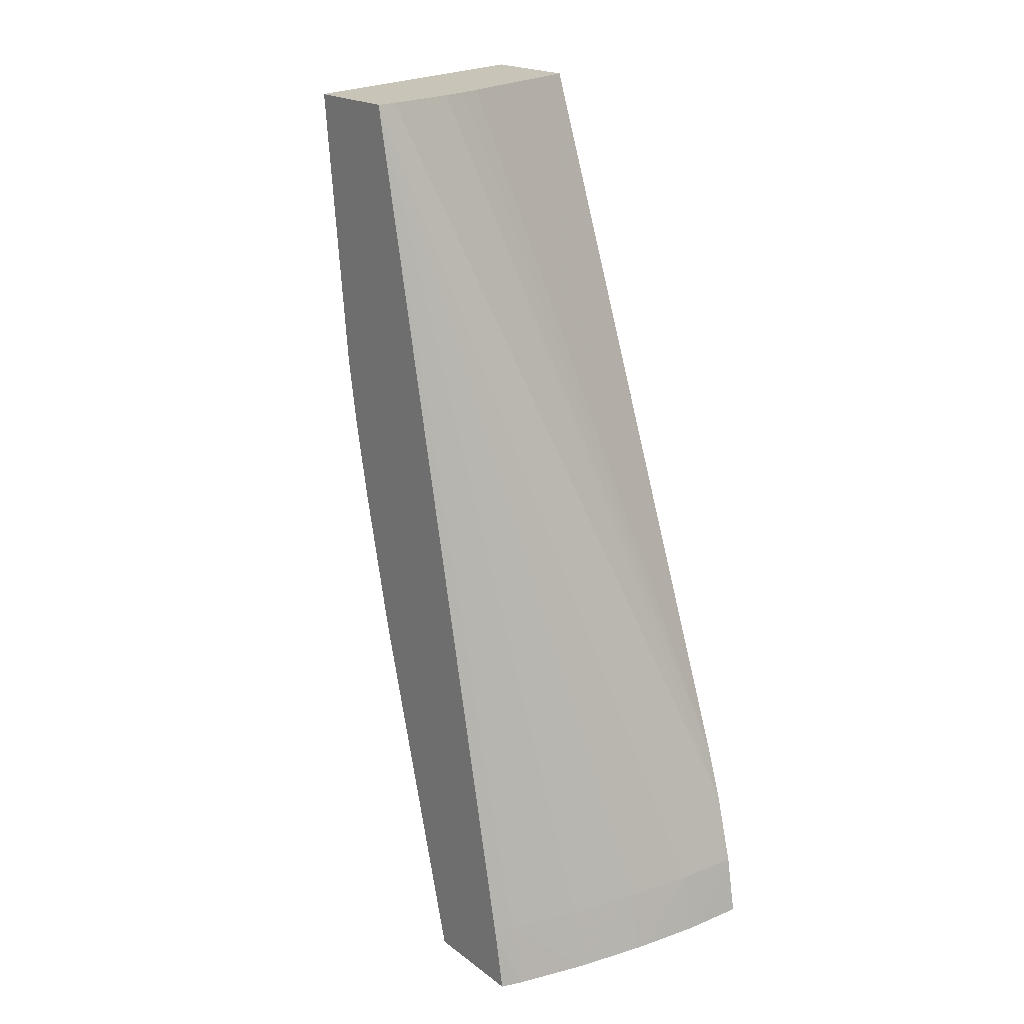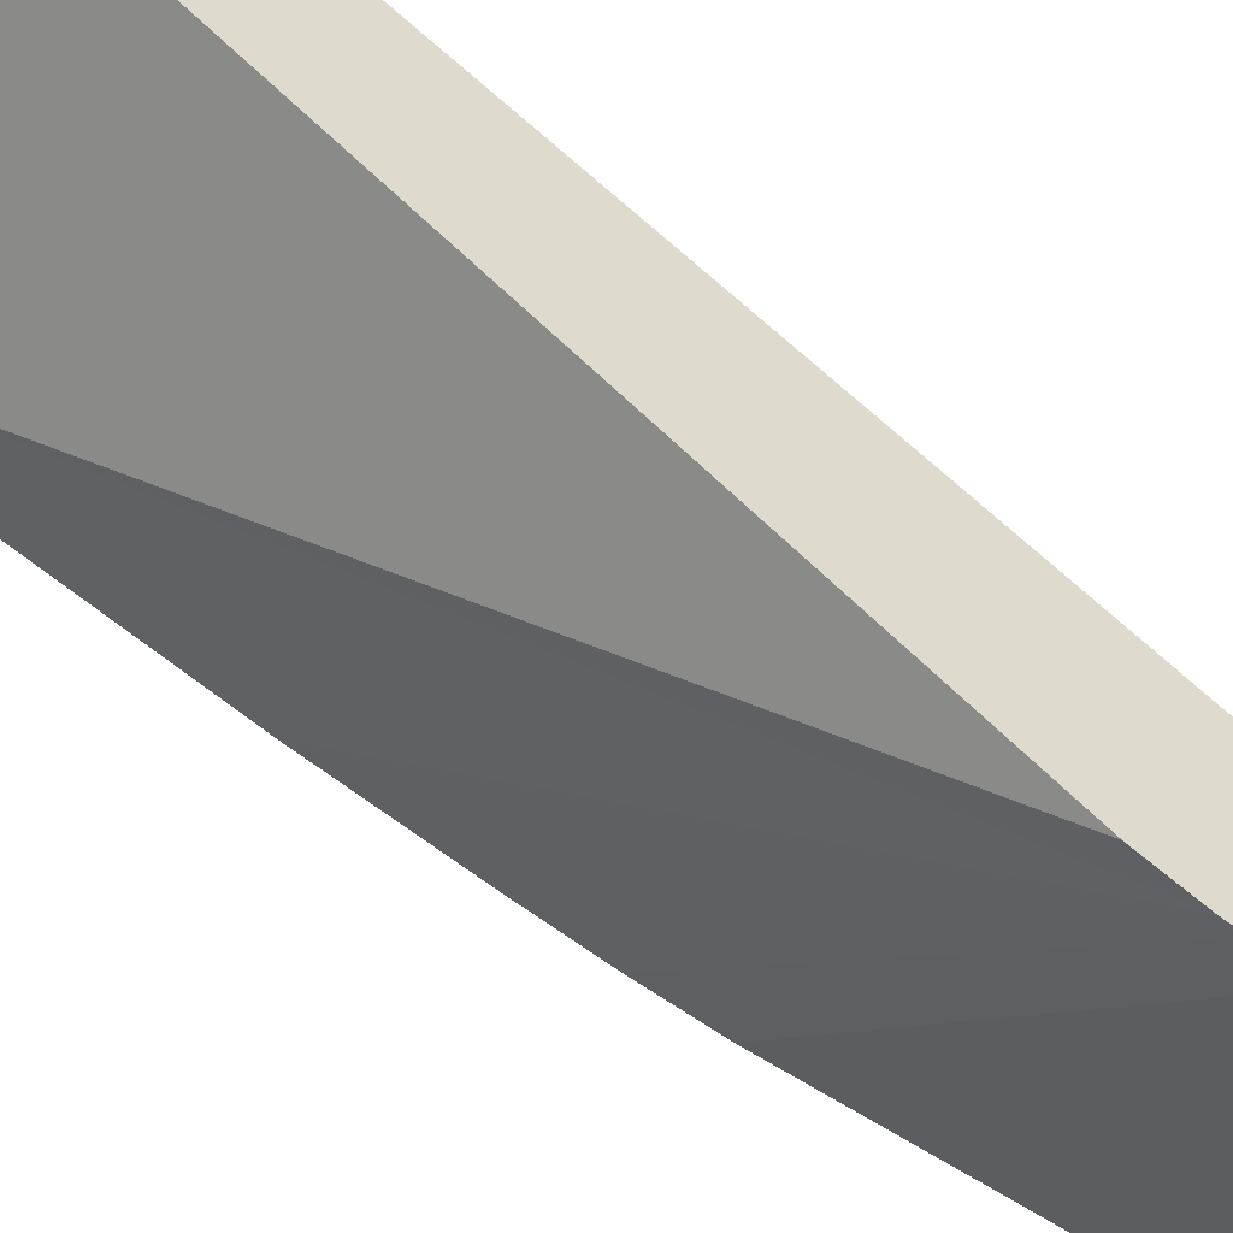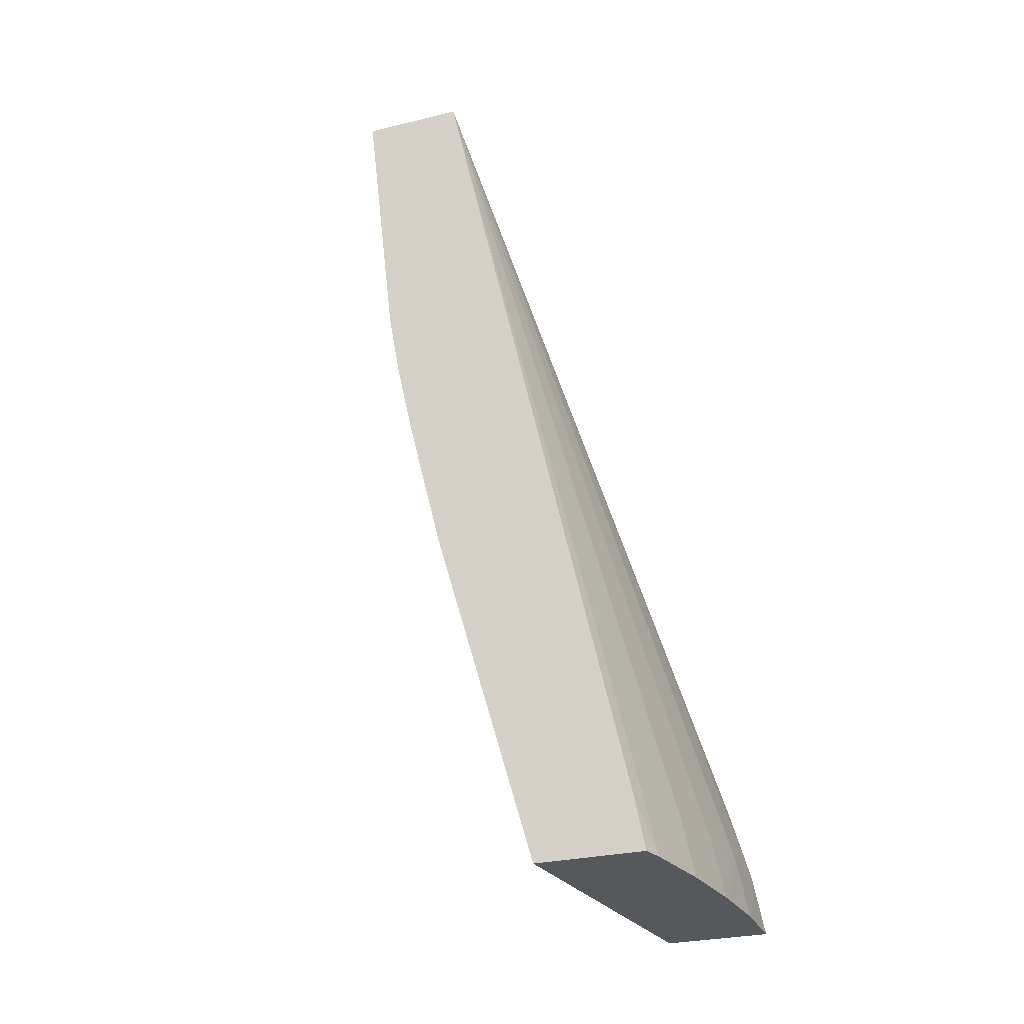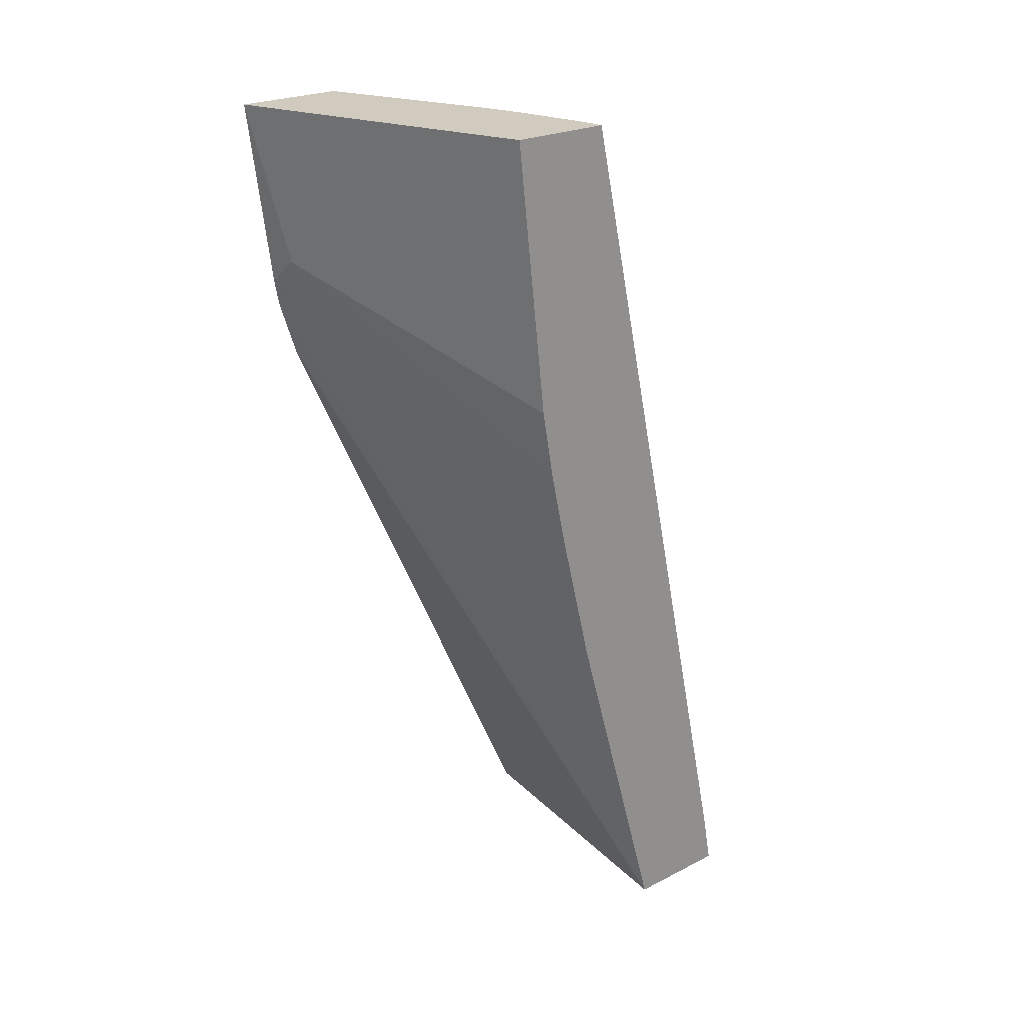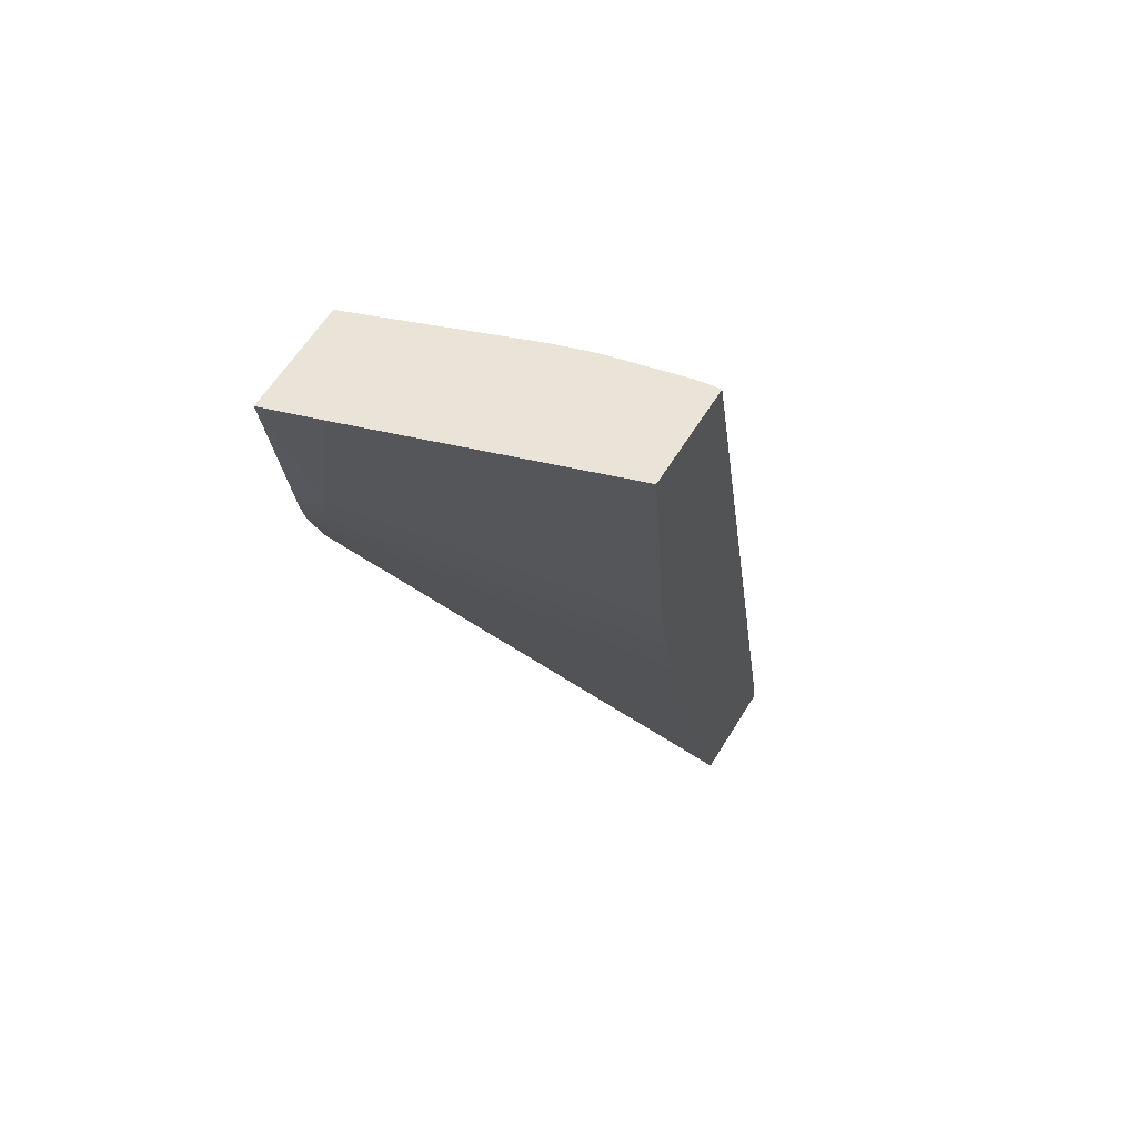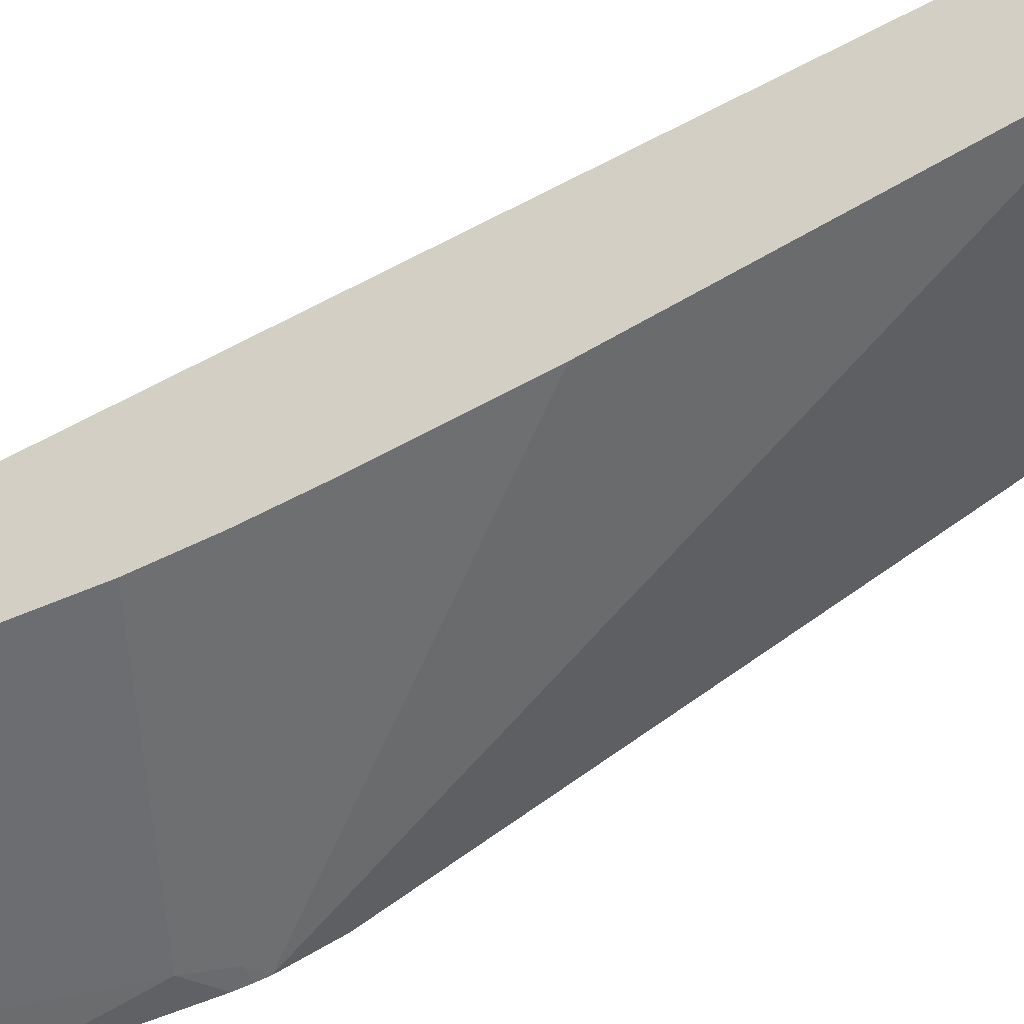
<metadata>
{"format":"obj","ext":"obj","renderer":"f3d","projection":"perspective","resolution":1024,"background":"white","views":[{"elev":20.1,"azim":-37.0,"up":"+Y"},{"elev":-46.5,"azim":55.3,"up":"+Z"},{"elev":-28.4,"azim":-69.9,"up":"+Y"},{"elev":23.6,"azim":-130.3,"up":"+Y"},{"elev":60.8,"azim":-148.5,"up":"+Y"},{"elev":-34.7,"azim":-64.7,"up":"+Z"}]}
</metadata>
<code>
v -0.05578 0.03785 0.06922
v -0.05578 0.03874 0.06905
v -0.05667 0.03785 0.06922
v -0.05578 0.03785 0.06757
v -0.05578 0.03875 0.06905
v -0.05685 0.03785 0.06921
v -0.05685 0.03882 0.06902
v -0.06065 0.03785 0.06688
v -0.05578 0.04814 0.06287
v -0.05578 0.03882 0.06903
v -0.05782 0.03785 0.06913
v -0.05801 0.03882 0.06891
v -0.05801 0.03785 0.06912
v -0.06065 0.05248 0.06538
v -0.06065 0.03785 0.06861
v -0.06065 0.04345 0.06528
v -0.05578 0.04903 0.06258
v -0.05578 0.03998 0.0687
v -0.05916 0.03882 0.06874
v -0.05916 0.03785 0.06895
v -0.06032 0.05248 0.06534
v -0.06065 0.05248 0.06374
v -0.06065 0.03872 0.06844
v -0.06036 0.03886 0.06849
v -0.06033 0.03785 0.0687
v -0.06065 0.04571 0.06472
v -0.05604 0.04923 0.06261
v -0.05578 0.04923 0.06254
v -0.06065 0.04692 0.06446
v -0.05578 0.0408 0.06841
v -0.05911 0.05248 0.06506
v -0.05666 0.05248 0.06239
v -0.05625 0.0499 0.06255
v -0.06065 0.04807 0.06425
v -0.05578 0.0495 0.06249
v -0.05578 0.05248 0.06384
v -0.05834 0.05248 0.06481
v -0.05869 0.05248 0.06493
v -0.05578 0.05248 0.0621
f 1 2 3
f 1 3 6
f 1 6 11
f 1 11 13
f 1 13 20
f 1 20 25
f 1 25 15
f 1 15 8
f 1 8 4
f 1 4 9
f 1 9 17
f 1 17 28
f 1 28 35
f 1 35 39
f 1 39 36
f 1 36 30
f 1 30 18
f 1 18 10
f 1 10 5
f 1 5 2
f 2 5 3
f 3 5 7
f 3 7 6
f 4 8 9
f 5 10 7
f 6 7 11
f 7 12 13
f 7 13 11
f 7 10 14
f 7 14 12
f 8 15 23
f 8 23 14
f 8 14 22
f 8 22 34
f 8 34 29
f 8 29 26
f 8 26 16
f 8 16 17
f 8 17 9
f 10 18 14
f 12 19 20
f 12 20 13
f 12 14 19
f 14 21 31
f 14 31 38
f 14 38 37
f 14 37 36
f 14 36 39
f 14 39 32
f 14 32 22
f 14 23 24
f 14 24 19
f 14 18 21
f 15 25 23
f 16 26 17
f 17 27 28
f 17 26 29
f 17 29 27
f 18 30 31
f 18 31 21
f 19 24 20
f 20 24 25
f 22 32 33
f 22 33 34
f 23 25 24
f 27 29 33
f 27 33 35
f 27 35 28
f 29 34 33
f 30 36 37
f 30 37 38
f 30 38 31
f 32 39 33
f 33 39 35

</code>
